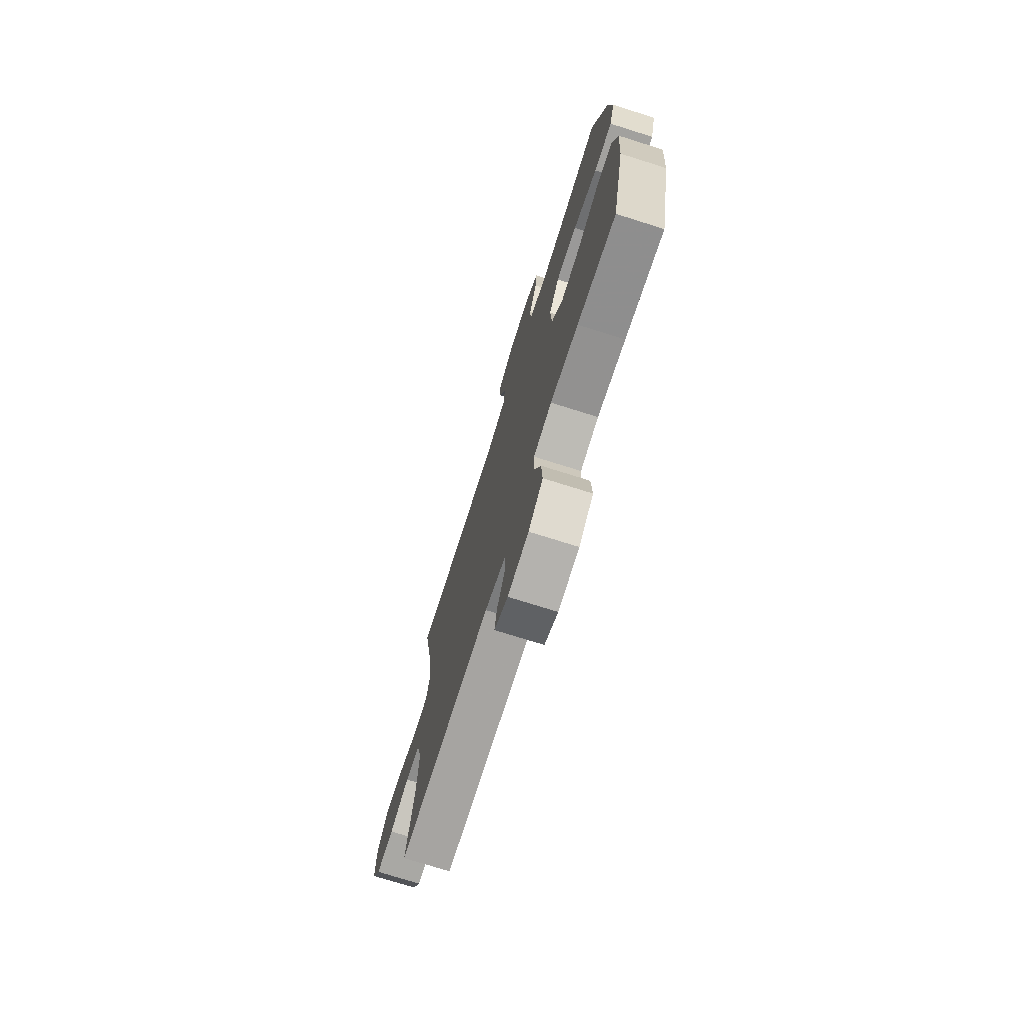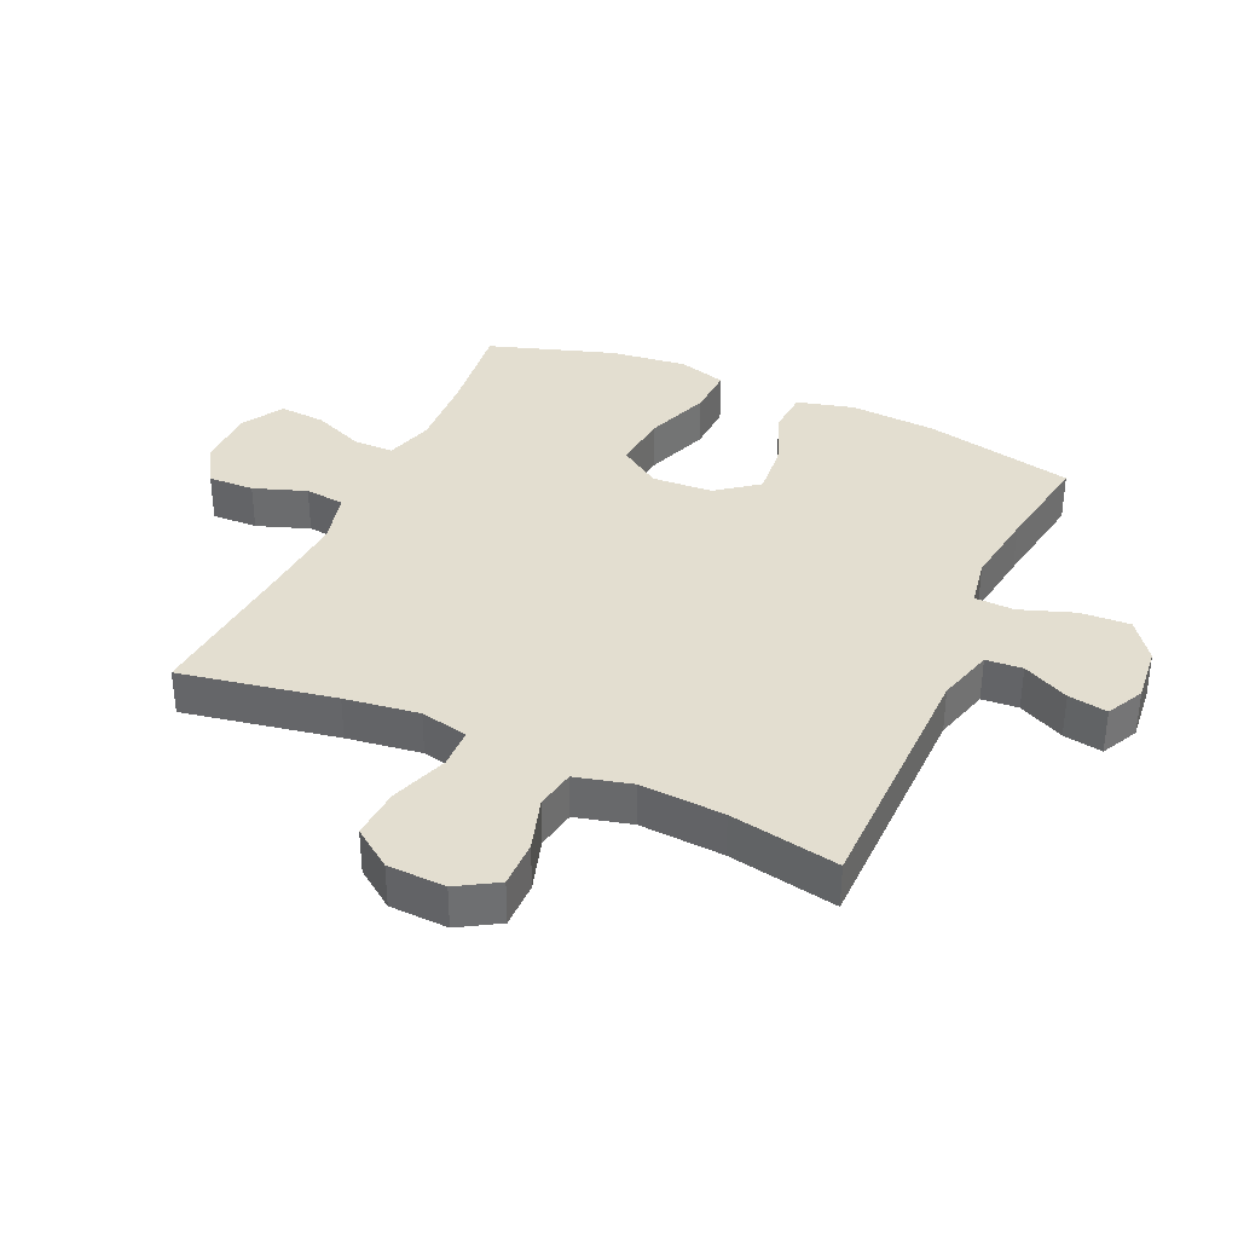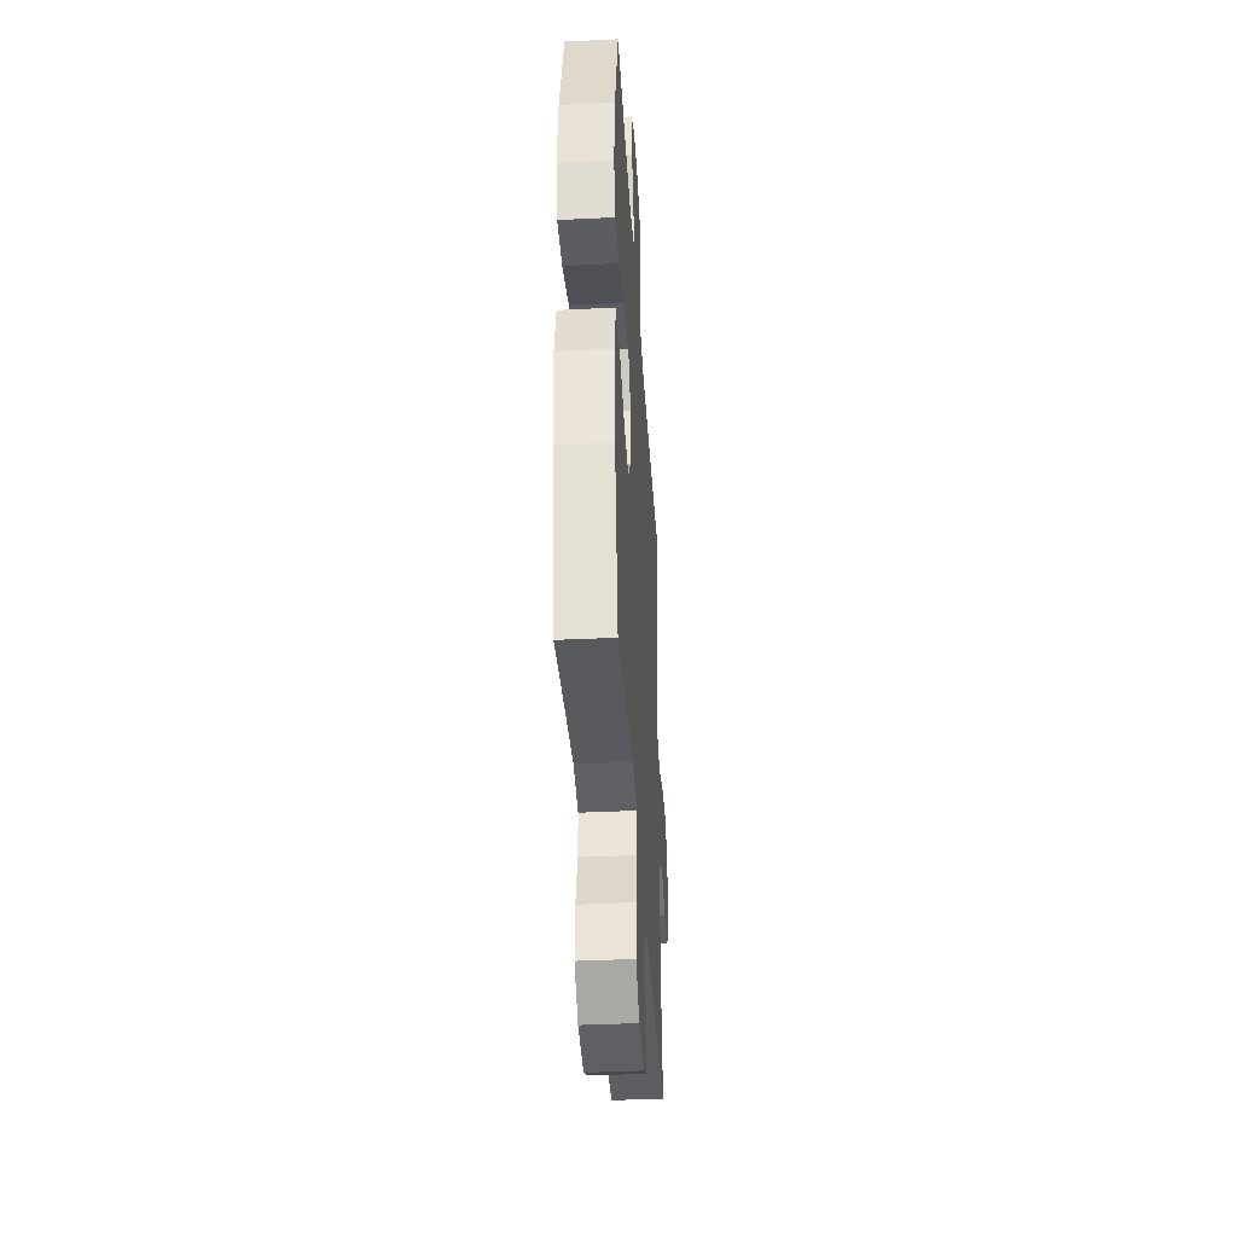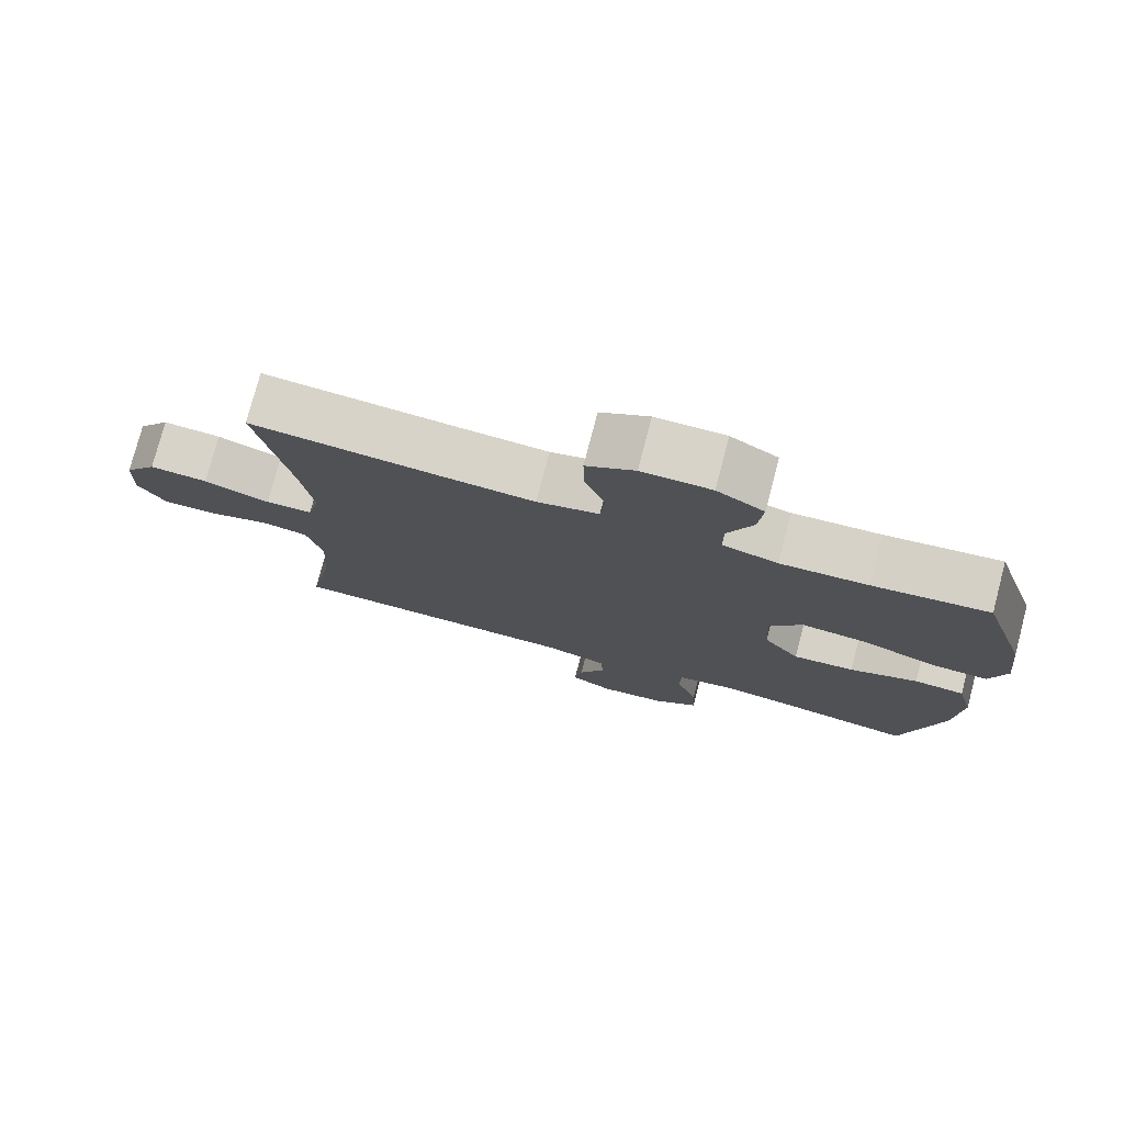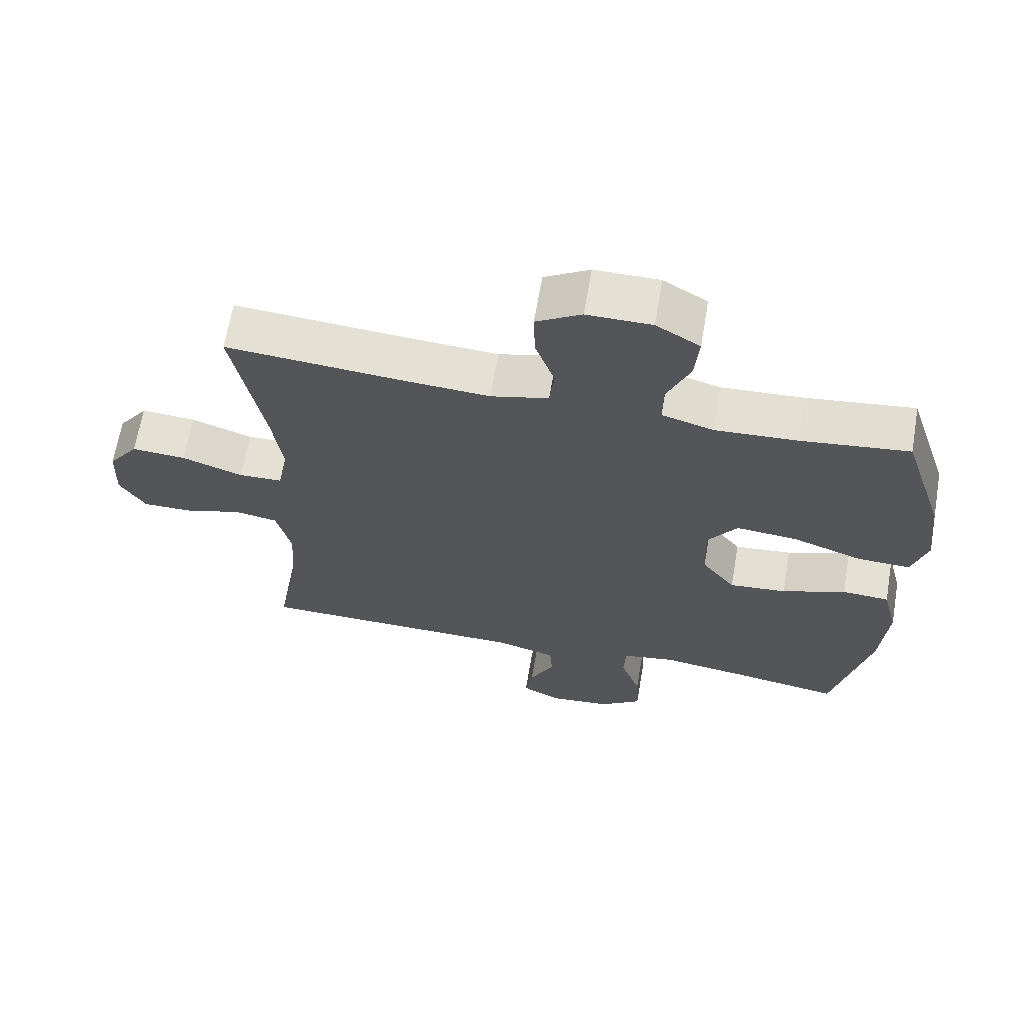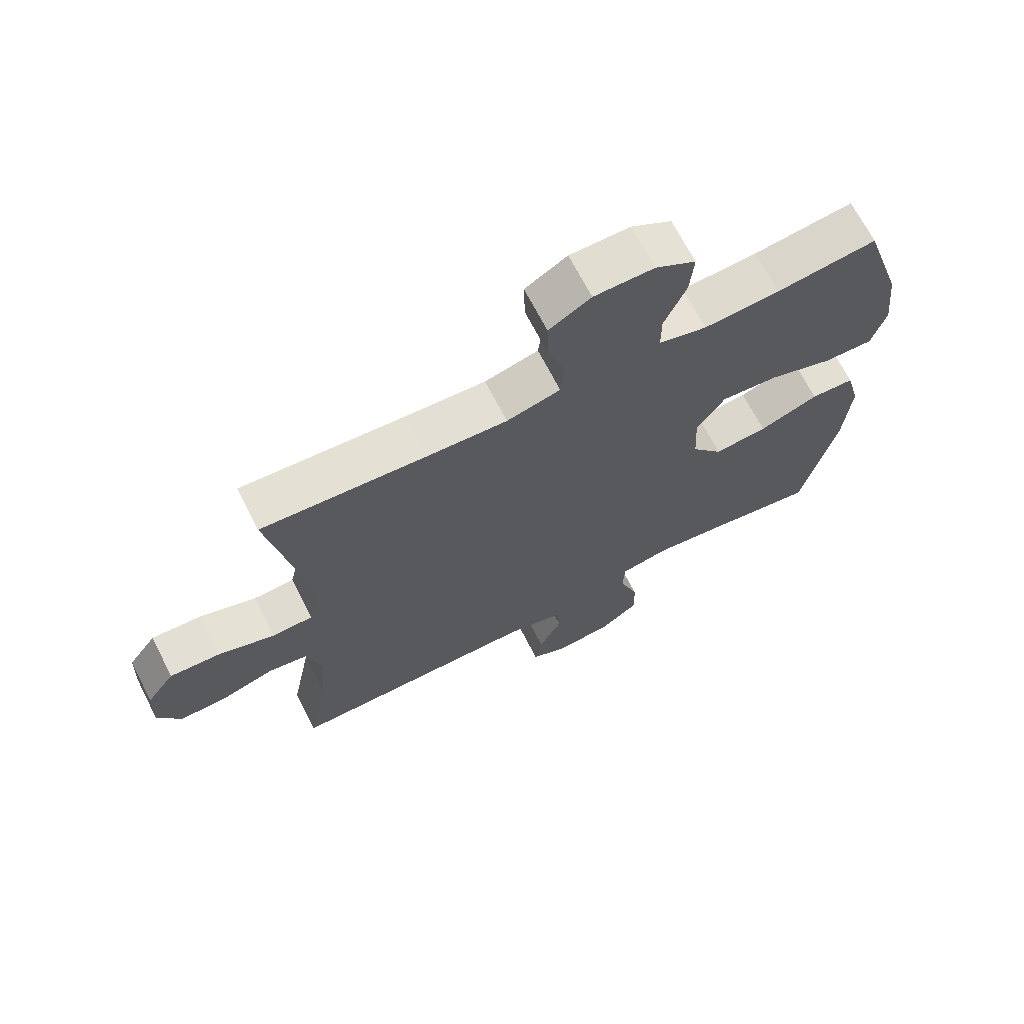
<metadata>
{"format":"obj","ext":"obj","renderer":"f3d","projection":"perspective","resolution":1024,"background":"white","views":[{"elev":-74.1,"azim":-107.5,"up":"+Z"},{"elev":35.8,"azim":114.2,"up":"+Y"},{"elev":-39.1,"azim":-86.5,"up":"+Z"},{"elev":77.1,"azim":-165.3,"up":"+Z"},{"elev":65.6,"azim":-170.3,"up":"+Z"},{"elev":68.7,"azim":152.9,"up":"+Z"}]}
</metadata>
<code>
v 0.5 0.07 0.5
v 0.455 0.07 0.254
v 0.439 0.07 0.136
v 0.456 0.07 0.06
v 0.521 0.07 0.058
v 0.612 0.07 0.09
v 0.693 0.07 0.095
v 0.738 0.07 0.033
v 0.742 0.07 -0.059
v 0.704 0.07 -0.122
v 0.629 0.07 -0.121
v 0.544 0.07 -0.095
v 0.48 0.07 -0.106
v 0.458 0.07 -0.195
v 0.467 0.07 -0.328
v 0.5 0.07 -0.5
v 0.095 0.07 -0.504
v 0.005 0.07 -0.529
v 0.001 0.07 -0.587
v 0.038 0.07 -0.66
v 0.049 0.07 -0.722
v -0.01 0.07 -0.752
v -0.101 0.07 -0.743
v -0.164 0.07 -0.697
v -0.16 0.07 -0.618
v -0.13 0.07 -0.532
v -0.133 0.07 -0.47
v -0.212 0.07 -0.456
v -0.333 0.07 -0.473
v -0.5 0.07 -0.5
v -0.554 0.07 -0.263
v -0.564 0.07 -0.126
v -0.541 0.07 -0.036
v -0.471 0.07 -0.032
v -0.376 0.07 -0.068
v -0.291 0.07 -0.076
v -0.241 0.07 -0.011
v -0.236 0.07 0.085
v -0.281 0.07 0.151
v -0.372 0.07 0.143
v -0.476 0.07 0.106
v -0.555 0.07 0.103
v -0.578 0.07 0.179
v -0.564 0.07 0.301
v -0.5 0.07 0.5
v -0.34 0.07 0.48
v -0.218 0.07 0.473
v -0.141 0.07 0.495
v -0.141 0.07 0.558
v -0.176 0.07 0.641
v -0.182 0.07 0.714
v -0.117 0.07 0.753
v -0.021 0.07 0.753
v 0.046 0.07 0.713
v 0.044 0.07 0.64
v 0.015 0.07 0.557
v 0.022 0.07 0.494
v 0.108 0.07 0.472
v 0.238 0.07 0.48
v 0.5 0 0.5
v 0.455 0 0.254
v 0.439 0 0.136
v 0.456 0 0.06
v 0.521 0 0.058
v 0.612 0 0.09
v 0.693 0 0.095
v 0.738 0 0.033
v 0.742 0 -0.059
v 0.704 0 -0.122
v 0.629 0 -0.121
v 0.544 0 -0.095
v 0.48 0 -0.106
v 0.458 0 -0.195
v 0.467 0 -0.328
v 0.5 0 -0.5
v 0.095 0 -0.504
v 0.005 0 -0.529
v 0.001 0 -0.587
v 0.038 0 -0.66
v 0.049 0 -0.722
v -0.01 0 -0.752
v -0.101 0 -0.743
v -0.164 0 -0.697
v -0.16 0 -0.618
v -0.13 0 -0.532
v -0.133 0 -0.47
v -0.212 0 -0.456
v -0.333 0 -0.473
v -0.5 0 -0.5
v -0.554 0 -0.263
v -0.564 0 -0.126
v -0.541 0 -0.036
v -0.471 0 -0.032
v -0.376 0 -0.068
v -0.291 0 -0.076
v -0.241 0 -0.011
v -0.236 0 0.085
v -0.281 0 0.151
v -0.372 0 0.143
v -0.476 0 0.106
v -0.555 0 0.103
v -0.578 0 0.179
v -0.564 0 0.301
v -0.5 0 0.5
v -0.34 0 0.48
v -0.218 0 0.473
v -0.141 0 0.495
v -0.141 0 0.558
v -0.176 0 0.641
v -0.182 0 0.714
v -0.117 0 0.753
v -0.021 0 0.753
v 0.046 0 0.713
v 0.044 0 0.64
v 0.015 0 0.557
v 0.022 0 0.494
v 0.108 0 0.472
v 0.238 0 0.48
f 54 55 56
f 53 54 56
f 52 53 56
f 51 52 56
f 50 51 56
f 49 50 56
f 48 49 56 57
f 47 48 57 58
f 44 45 46
f 43 44 46
f 42 43 46
f 41 42 46
f 40 41 46
f 39 40 46 47
f 38 39 47 58
f 33 34 35
f 32 33 35
f 31 32 35
f 30 31 35
f 29 30 35
f 28 29 35 36
f 27 28 36 37
f 24 25 26
f 23 24 26
f 22 23 26
f 21 22 26
f 20 21 26
f 19 20 26
f 18 19 26 27
f 38 58 59
f 37 38 59
f 27 37 59
f 18 27 59
f 17 18 59
f 10 11 12
f 9 10 12
f 8 9 12
f 7 8 12
f 6 7 12
f 5 6 12
f 4 5 12 13
f 3 4 13 14
f 17 59 1 2
f 15 16 17
f 14 15 17
f 3 14 17
f 2 3 17
f 115 114 113
f 115 113 112
f 115 112 111
f 115 111 110
f 115 110 109
f 115 109 108
f 116 115 108 107
f 117 116 107 106
f 105 104 103
f 105 103 102
f 105 102 101
f 105 101 100
f 105 100 99
f 106 105 99 98
f 117 106 98 97
f 94 93 92
f 94 92 91
f 94 91 90
f 94 90 89
f 94 89 88
f 95 94 88 87
f 96 95 87 86
f 85 84 83
f 85 83 82
f 85 82 81
f 85 81 80
f 85 80 79
f 85 79 78
f 86 85 78 77
f 118 117 97
f 118 97 96
f 118 96 86
f 118 86 77
f 118 77 76
f 71 70 69
f 71 69 68
f 71 68 67
f 71 67 66
f 71 66 65
f 71 65 64
f 72 71 64 63
f 73 72 63 62
f 61 60 118 76
f 76 75 74
f 76 74 73
f 76 73 62
f 76 62 61
f 1 60 61 2
f 2 61 62 3
f 3 62 63 4
f 4 63 64 5
f 5 64 65 6
f 6 65 66 7
f 7 66 67 8
f 8 67 68 9
f 9 68 69 10
f 10 69 70 11
f 11 70 71 12
f 12 71 72 13
f 13 72 73 14
f 14 73 74 15
f 15 74 75 16
f 16 75 76 17
f 17 76 77 18
f 18 77 78 19
f 19 78 79 20
f 20 79 80 21
f 21 80 81 22
f 22 81 82 23
f 23 82 83 24
f 24 83 84 25
f 25 84 85 26
f 26 85 86 27
f 27 86 87 28
f 28 87 88 29
f 29 88 89 30
f 30 89 90 31
f 31 90 91 32
f 32 91 92 33
f 33 92 93 34
f 34 93 94 35
f 35 94 95 36
f 36 95 96 37
f 37 96 97 38
f 38 97 98 39
f 39 98 99 40
f 40 99 100 41
f 41 100 101 42
f 42 101 102 43
f 43 102 103 44
f 44 103 104 45
f 45 104 105 46
f 46 105 106 47
f 47 106 107 48
f 48 107 108 49
f 49 108 109 50
f 50 109 110 51
f 51 110 111 52
f 52 111 112 53
f 53 112 113 54
f 54 113 114 55
f 55 114 115 56
f 56 115 116 57
f 57 116 117 58
f 58 117 118 59
f 59 118 60 1

</code>
